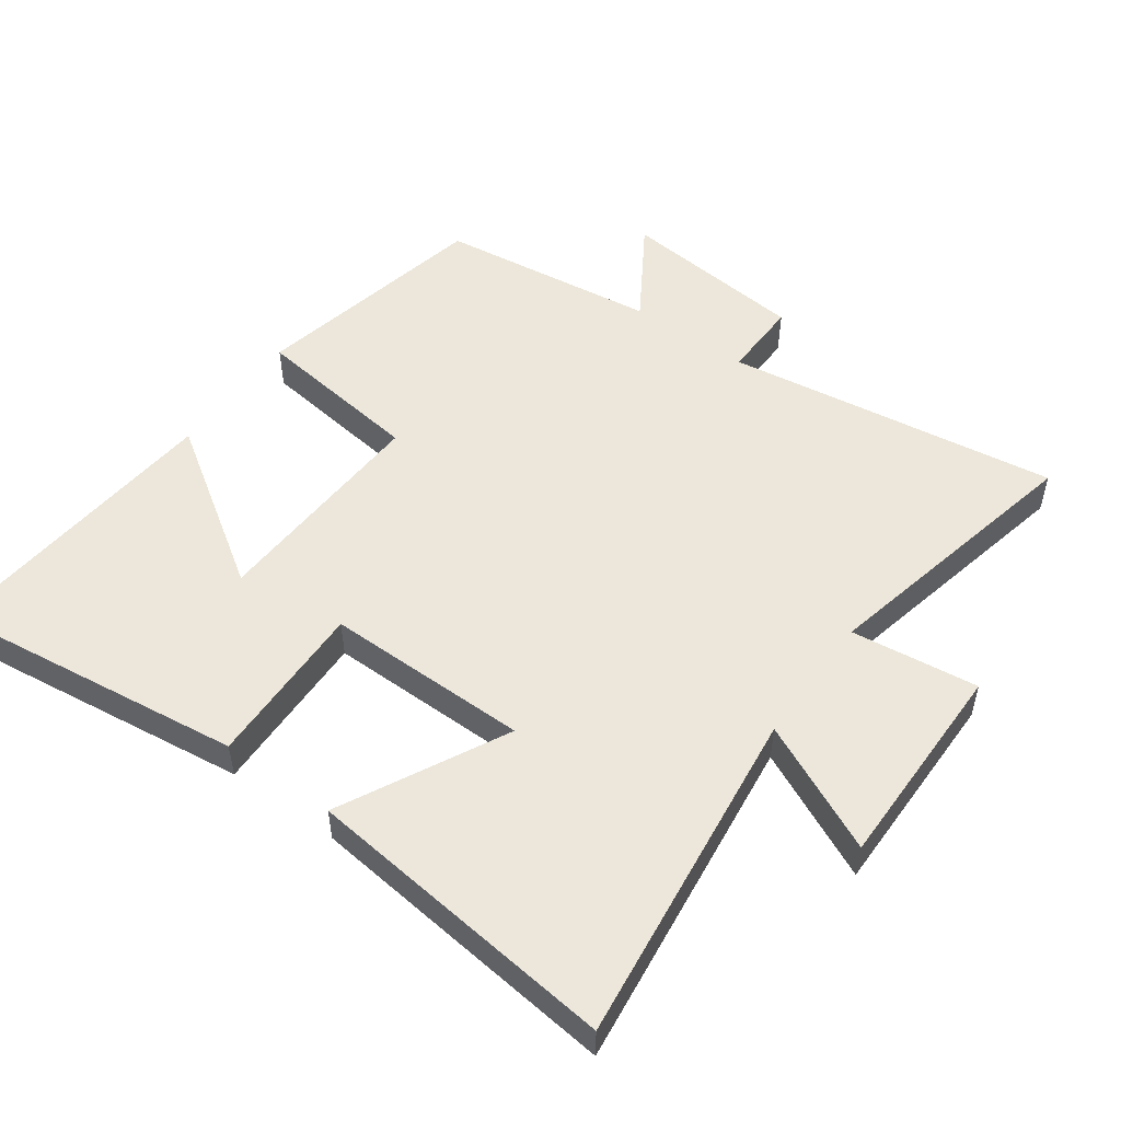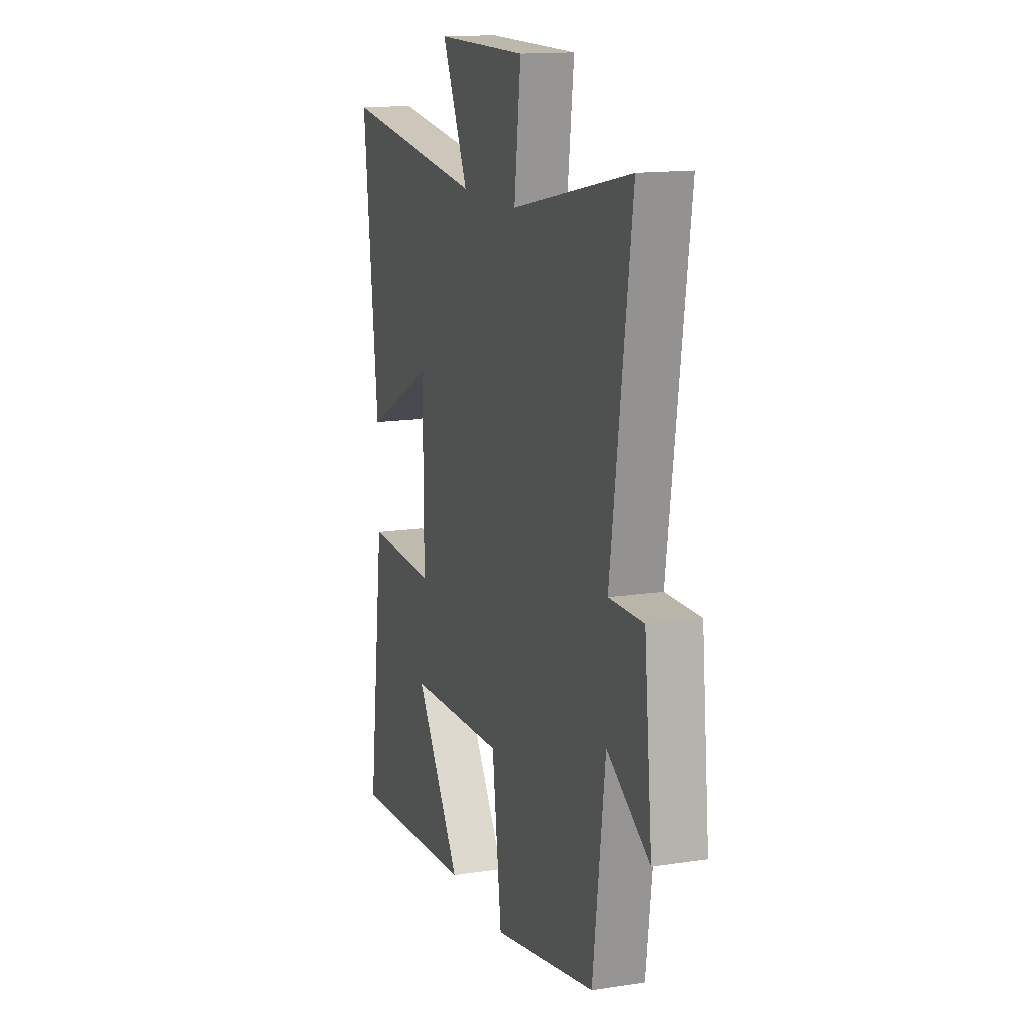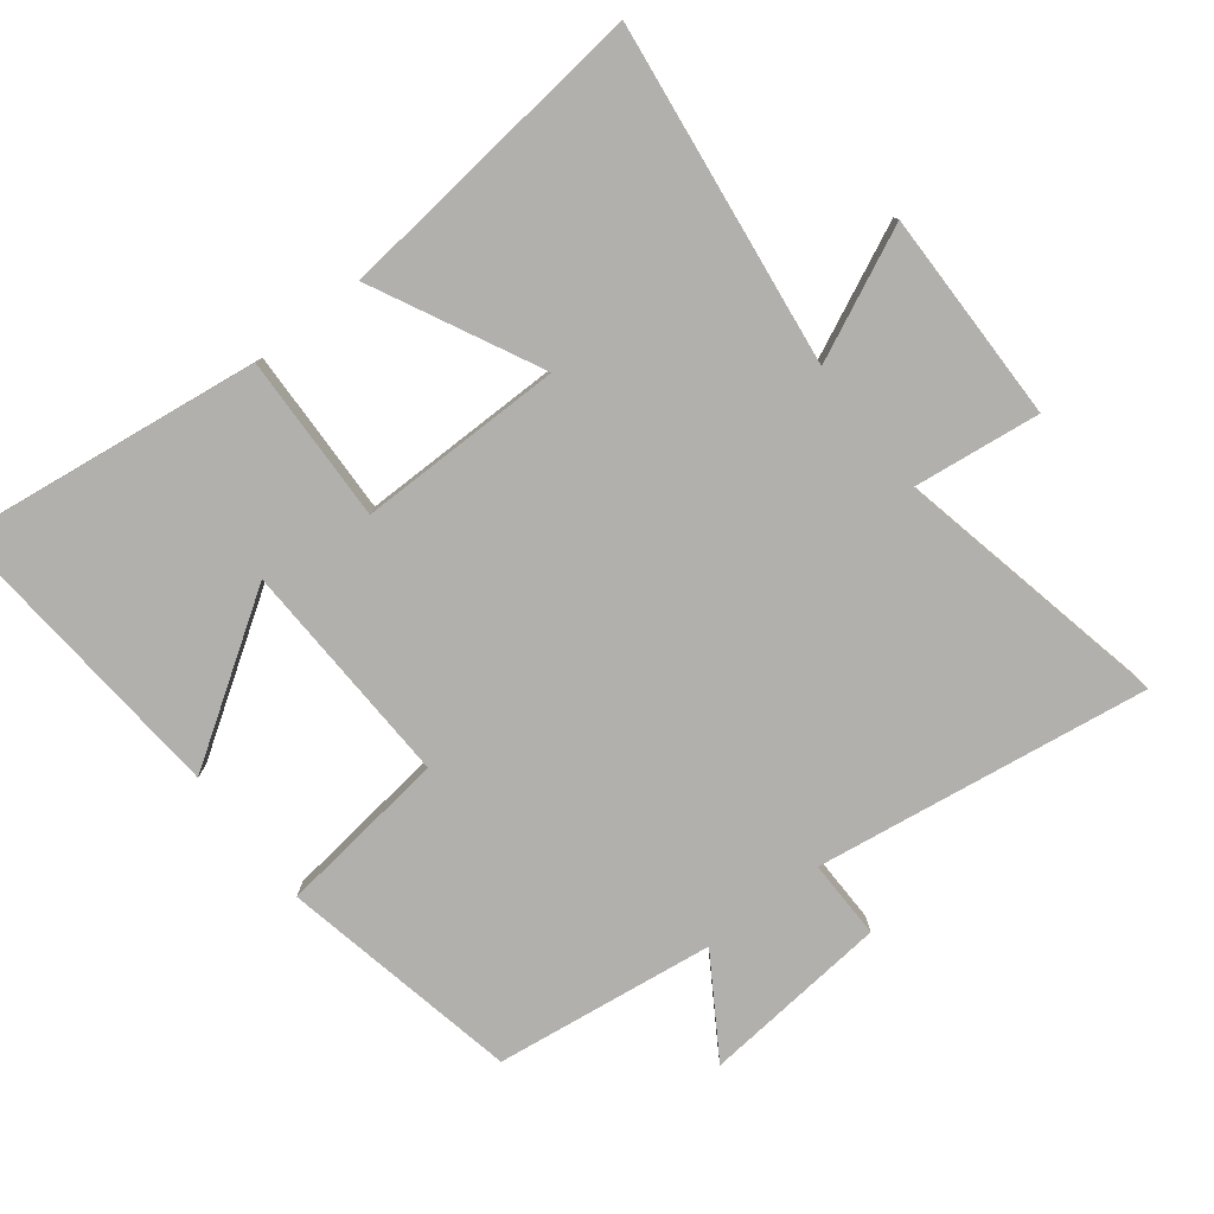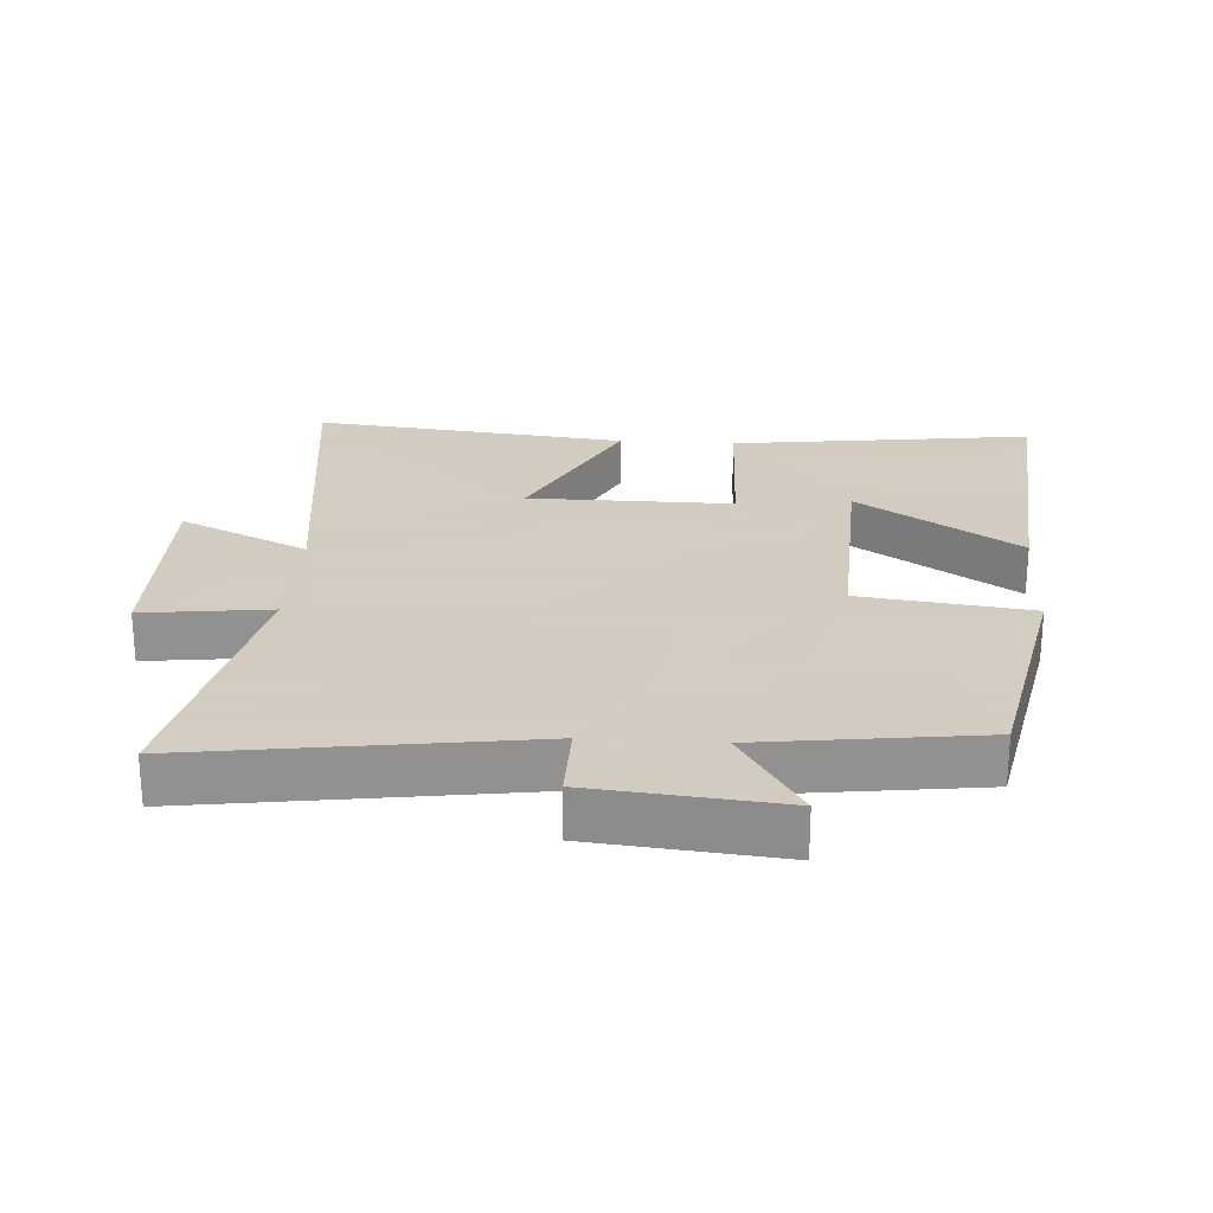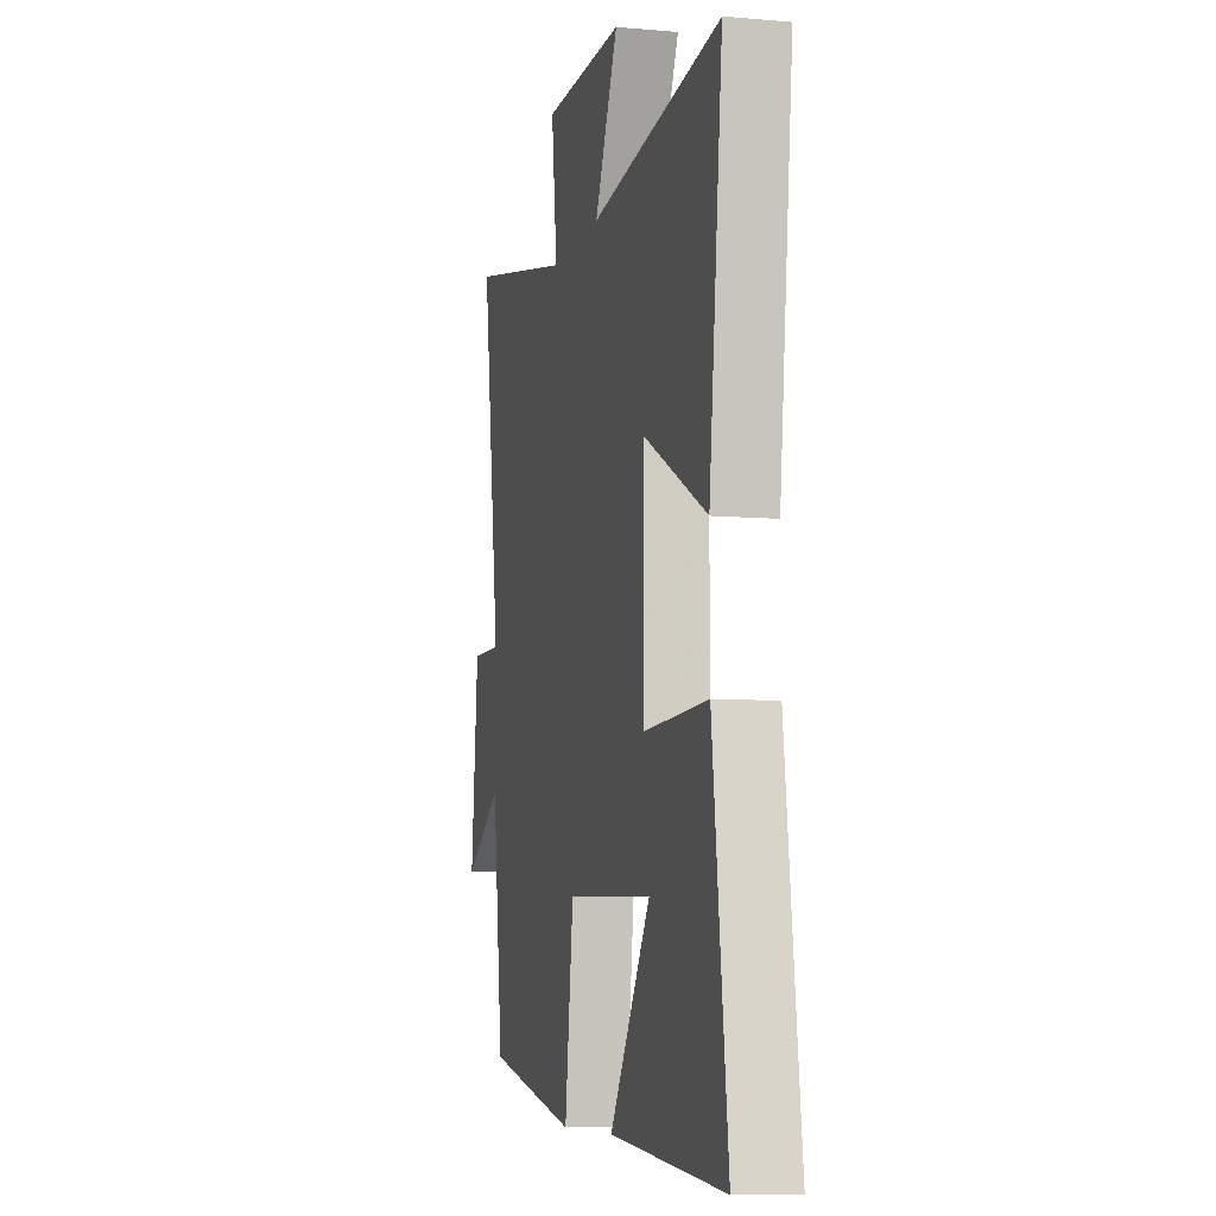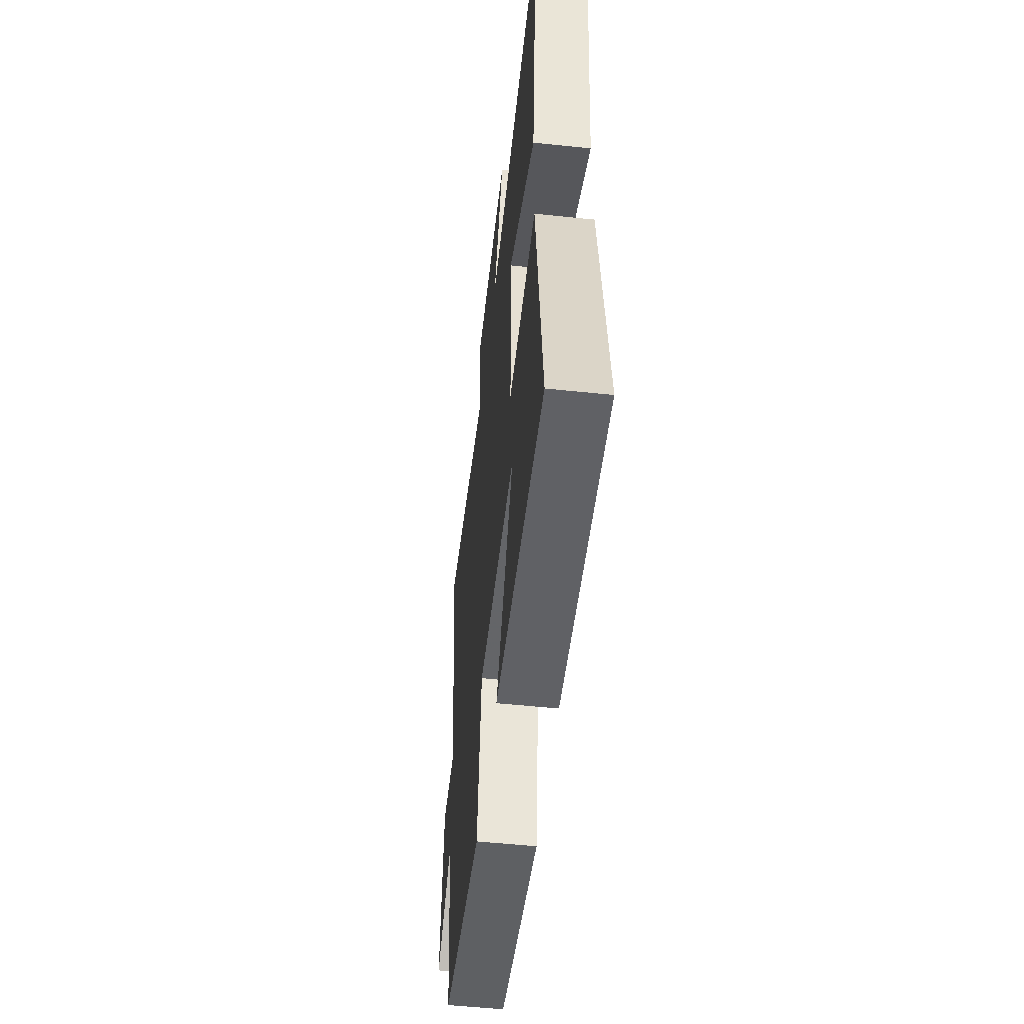
<metadata>
{"format":"obj","ext":"obj","renderer":"f3d","projection":"perspective","resolution":1024,"background":"white","views":[{"elev":51.9,"azim":-54.2,"up":"+Y"},{"elev":14.4,"azim":71.5,"up":"+Z"},{"elev":-78.8,"azim":-52.4,"up":"+Y"},{"elev":24.3,"azim":93.6,"up":"+Y"},{"elev":-8.0,"azim":-103.8,"up":"+Z"},{"elev":-53.8,"azim":-96.4,"up":"+Z"}]}
</metadata>
<code>
v 0.458 0.07 -0.426
v 0.1 0.07 -0.5
v 0.067 0.07 -0.245
v -0.271 0.07 -0.259
v -0.112 0.07 -0.5
v -0.558 0.07 -0.538
v -0.5 0.07 -0.084
v -0.251 0.07 -0.091
v -0.253 0.07 0.215
v -0.5 0.07 0.09
v -0.553 0.07 0.563
v -0.044 0.07 0.5
v -0.135 0.07 0.693
v 0.181 0.07 0.691
v 0.158 0.07 0.5
v 0.571 0.07 0.589
v 0.5 0.07 0.089
v 0.619 0.07 0.091
v 0.647 0.07 -0.189
v 0.5 0.07 -0.097
v 0.458 0 -0.426
v 0.1 0 -0.5
v 0.067 0 -0.245
v -0.271 0 -0.259
v -0.112 0 -0.5
v -0.558 0 -0.538
v -0.5 0 -0.084
v -0.251 0 -0.091
v -0.253 0 0.215
v -0.5 0 0.09
v -0.553 0 0.563
v -0.044 0 0.5
v -0.135 0 0.693
v 0.181 0 0.691
v 0.158 0 0.5
v 0.571 0 0.589
v 0.5 0 0.089
v 0.619 0 0.091
v 0.647 0 -0.189
v 0.5 0 -0.097
f 17 18 19 20
f 1 2 3
f 20 1 3
f 17 20 3
f 17 3 4
f 16 17 4
f 15 16 4
f 12 13 14 15
f 12 15 4
f 9 10 11 12
f 8 9 12
f 8 12 4
f 7 8 4
f 4 5 6 7
f 40 39 38 37
f 23 22 21
f 23 21 40
f 23 40 37
f 24 23 37
f 24 37 36
f 24 36 35
f 35 34 33 32
f 24 35 32
f 32 31 30 29
f 32 29 28
f 24 32 28
f 24 28 27
f 27 26 25 24
f 1 21 22 2
f 2 22 23 3
f 3 23 24 4
f 4 24 25 5
f 5 25 26 6
f 6 26 27 7
f 7 27 28 8
f 8 28 29 9
f 9 29 30 10
f 10 30 31 11
f 11 31 32 12
f 12 32 33 13
f 13 33 34 14
f 14 34 35 15
f 15 35 36 16
f 16 36 37 17
f 17 37 38 18
f 18 38 39 19
f 19 39 40 20
f 20 40 21 1

</code>
